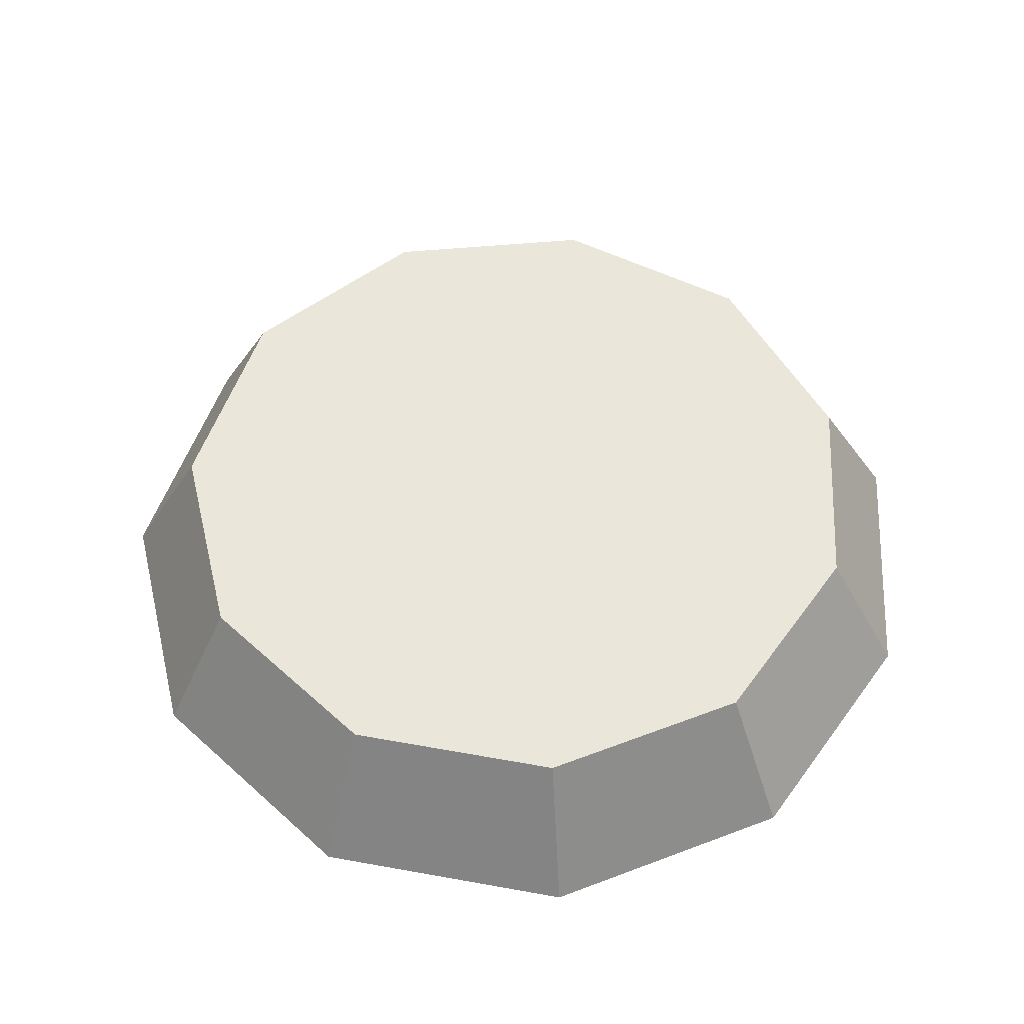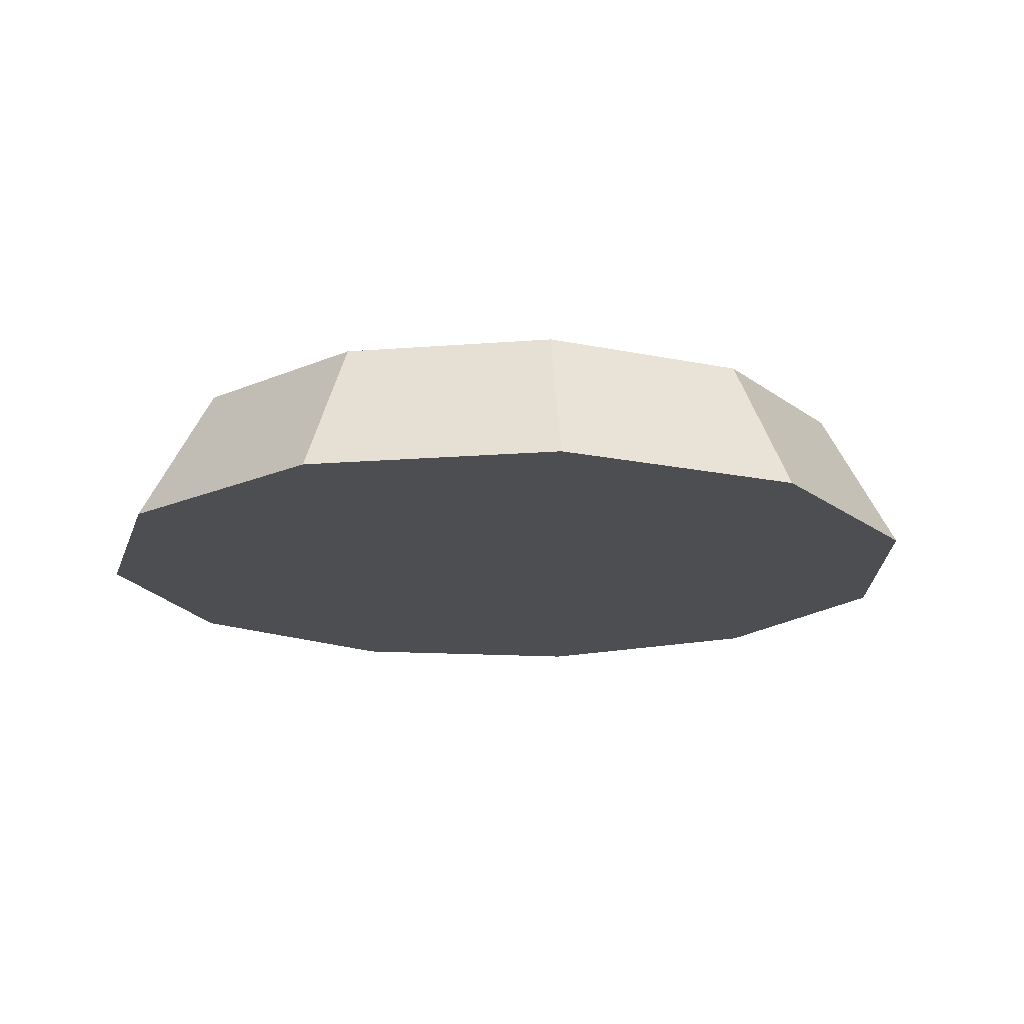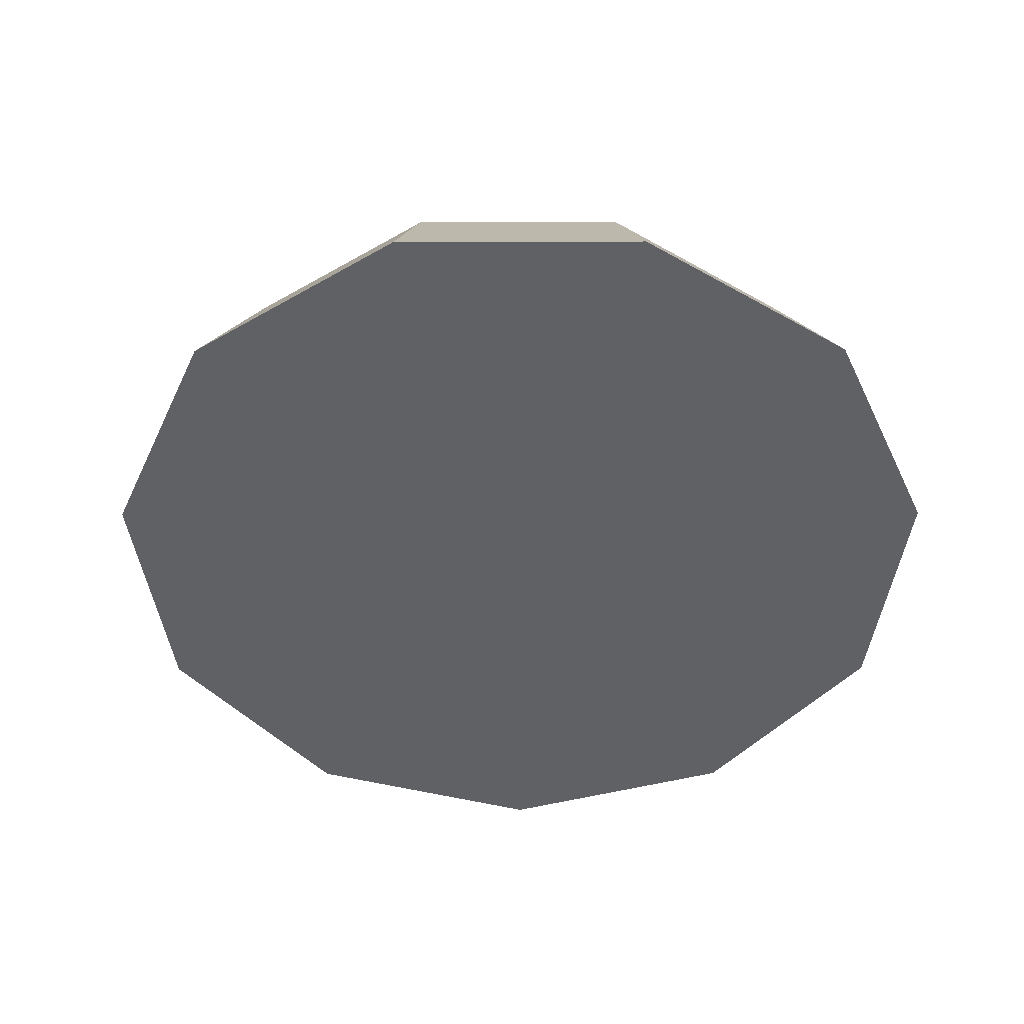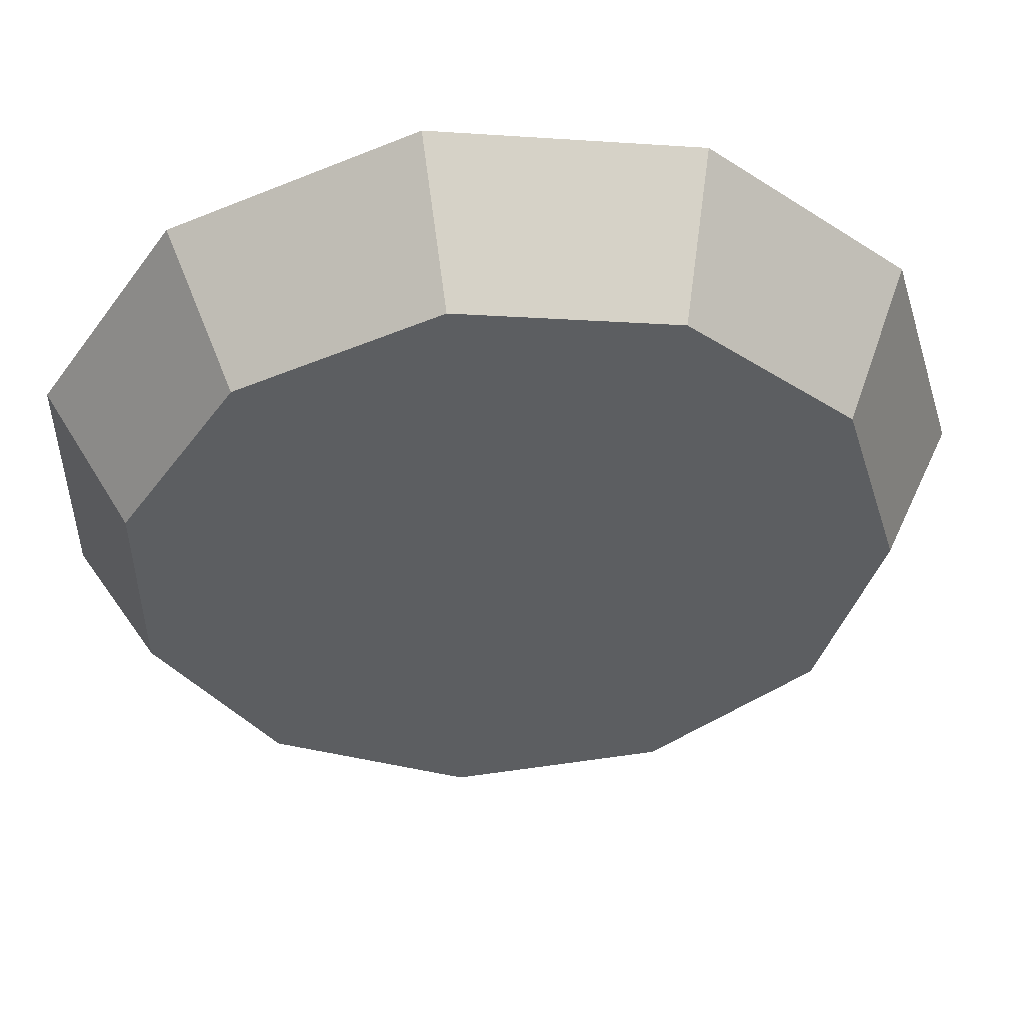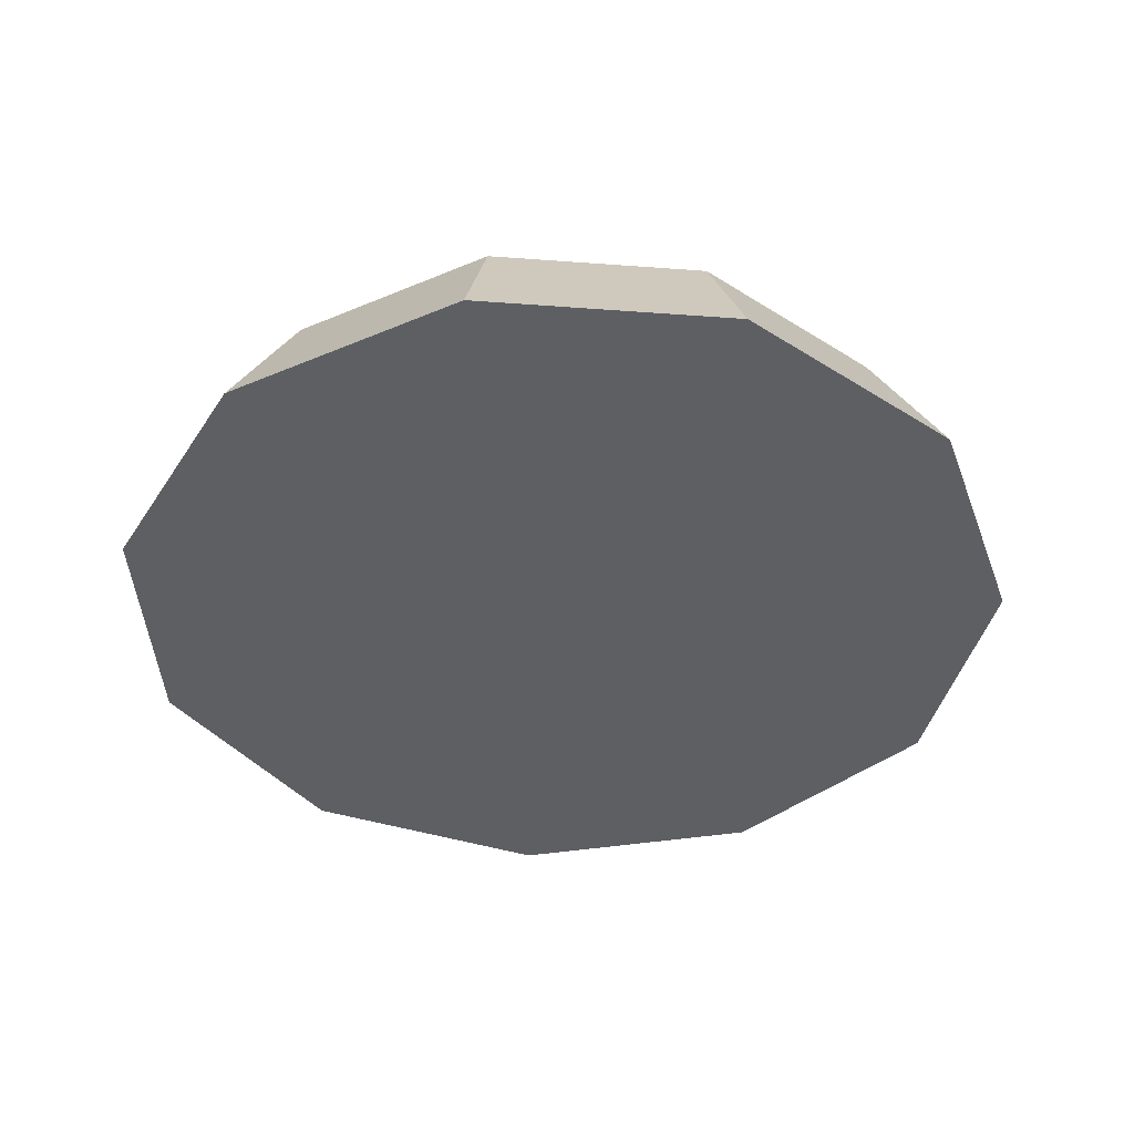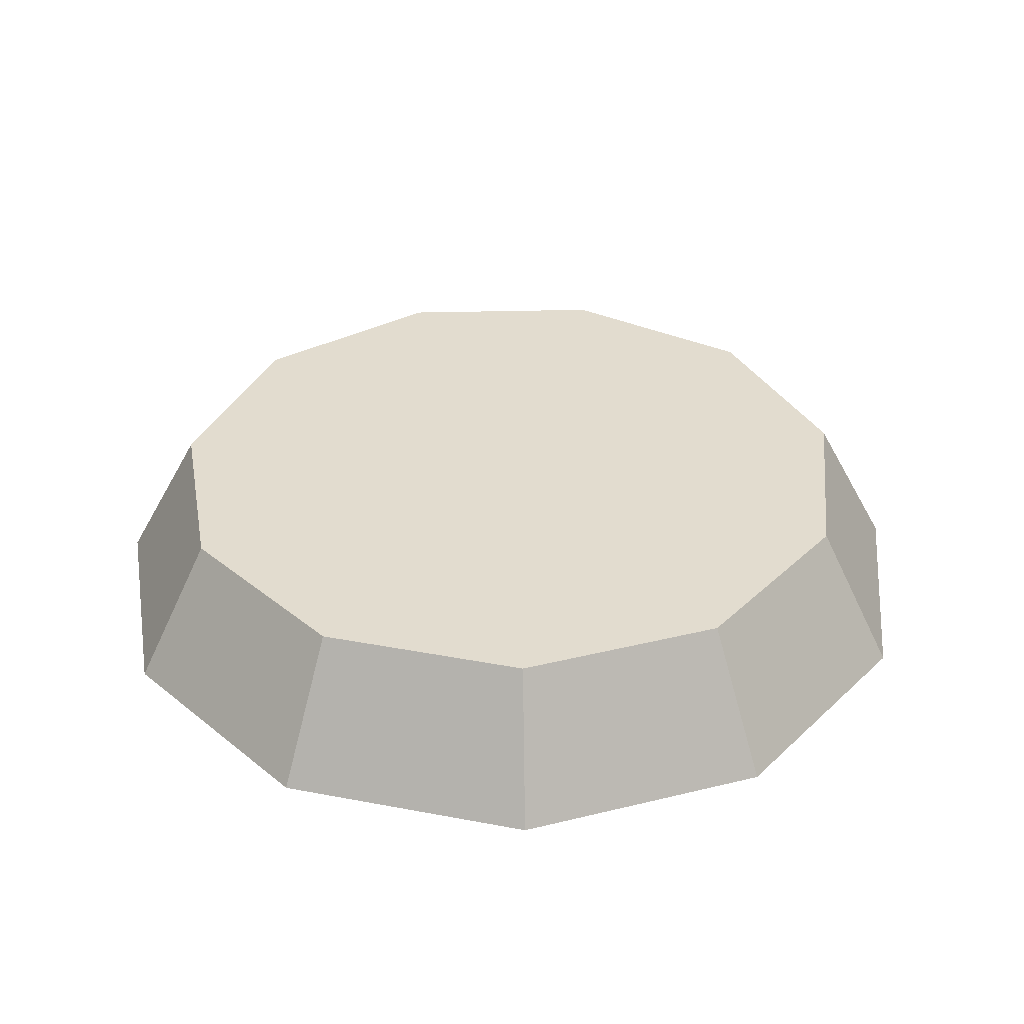
<metadata>
{"format":"obj","ext":"obj","renderer":"f3d","projection":"perspective","resolution":1024,"background":"white","views":[{"elev":54.8,"azim":-144.6,"up":"+Z"},{"elev":-16.6,"azim":17.4,"up":"+Z"},{"elev":-47.8,"azim":172.0,"up":"+Z"},{"elev":51.7,"azim":-3.8,"up":"+Y"},{"elev":-40.3,"azim":-62.5,"up":"+Z"},{"elev":34.6,"azim":-75.6,"up":"+Z"}]}
</metadata>
<code>
v 0.8413 0.5406 0.2435
v 0.4154 0.9096 0.2435
v 0.347 0.7521 0.5634
v 0.6991 0.447 0.5634
v -0.1423 0.9898 0.2435
v -0.1142 0.8184 0.5634
v -0.6549 0.7558 0.2435
v -0.538 0.6249 0.5634
v -0.9595 0.2817 0.2435
v -0.7898 0.2329 0.5634
v -0.9595 -0.2817 0.2435
v -0.7898 -0.2329 0.5634
v -0.6549 -0.7558 0.2435
v -0.538 -0.6249 0.5634
v -0.1423 -0.9898 0.2435
v -0.1142 -0.8184 0.5634
v 0.4154 -0.9096 0.2435
v 0.347 -0.7521 0.5634
v 0.8413 -0.5406 0.2435
v 0.6991 -0.447 0.5634
v 1 -0 0.2435
v 0.8303 0 0.5634
f 1 2 3 4
f 2 5 6 3
f 5 7 8 6
f 7 9 10 8
f 9 11 12 10
f 11 13 14 12
f 13 15 16 14
f 15 17 18 16
f 17 19 20 18
f 19 21 22 20
f 21 1 4 22
f 4 3 6 8 10 12 14 16 18 20 22
f 2 1 21 19 17 15 13 11 9 7 5

</code>
